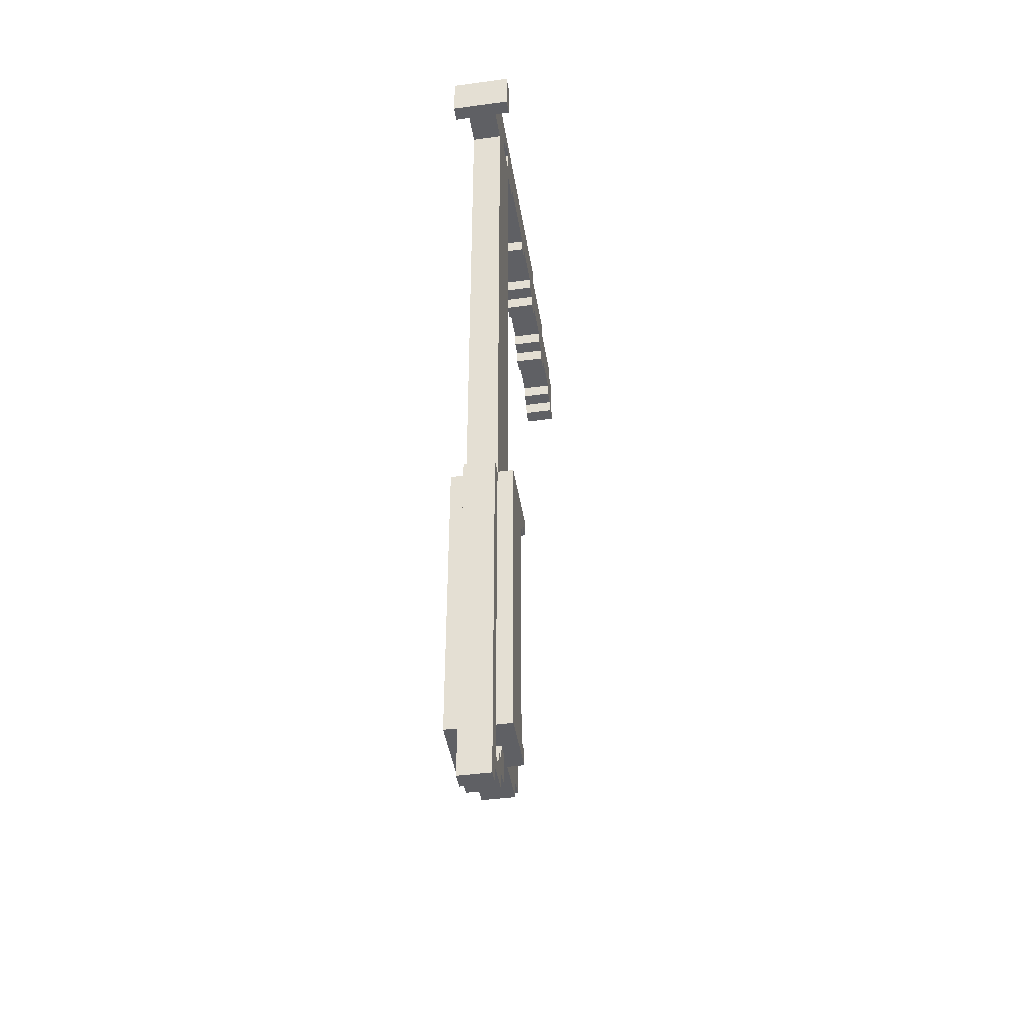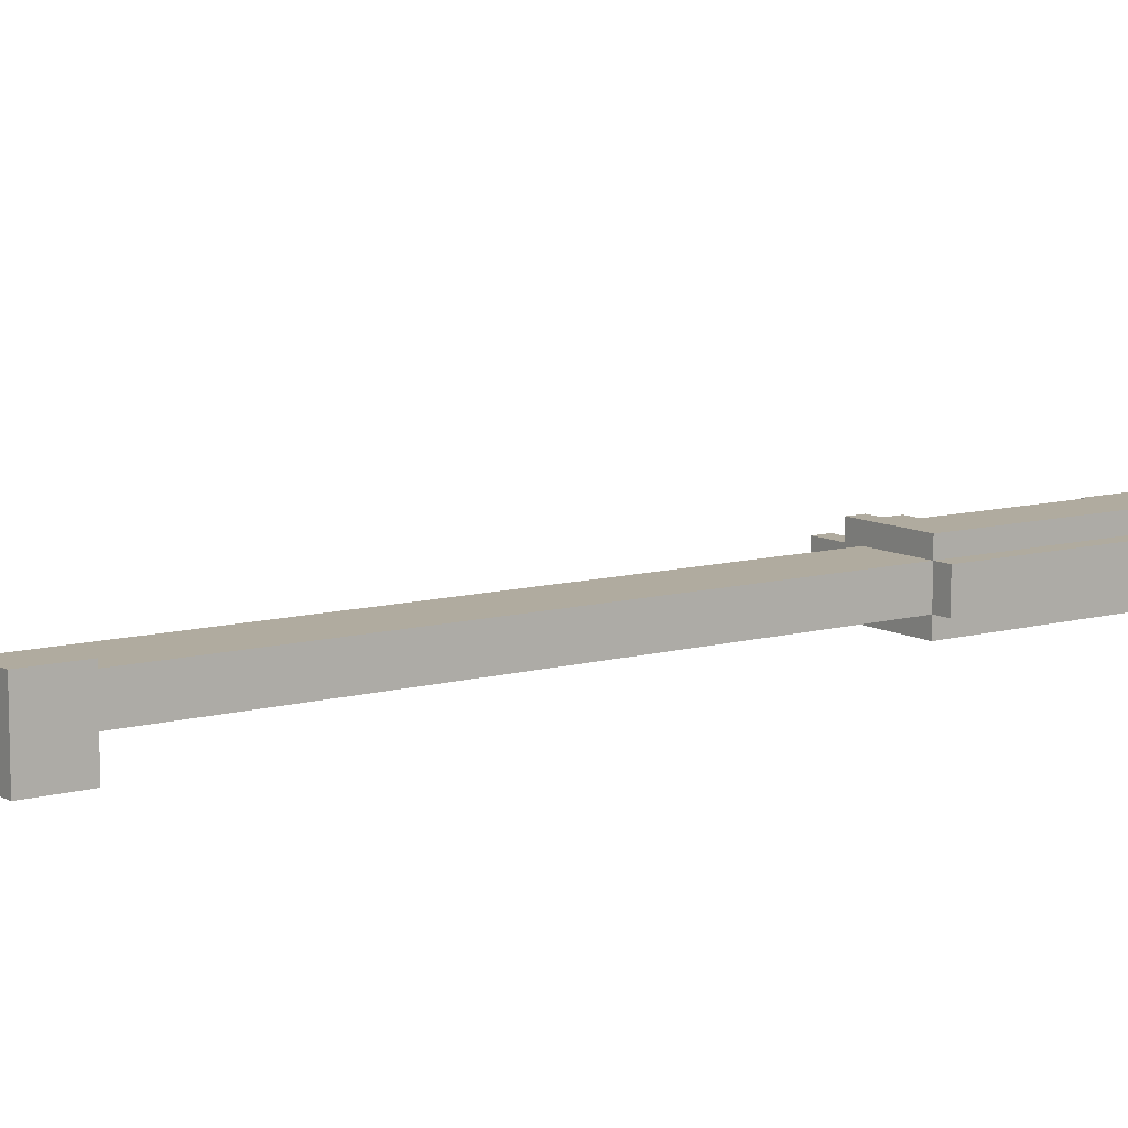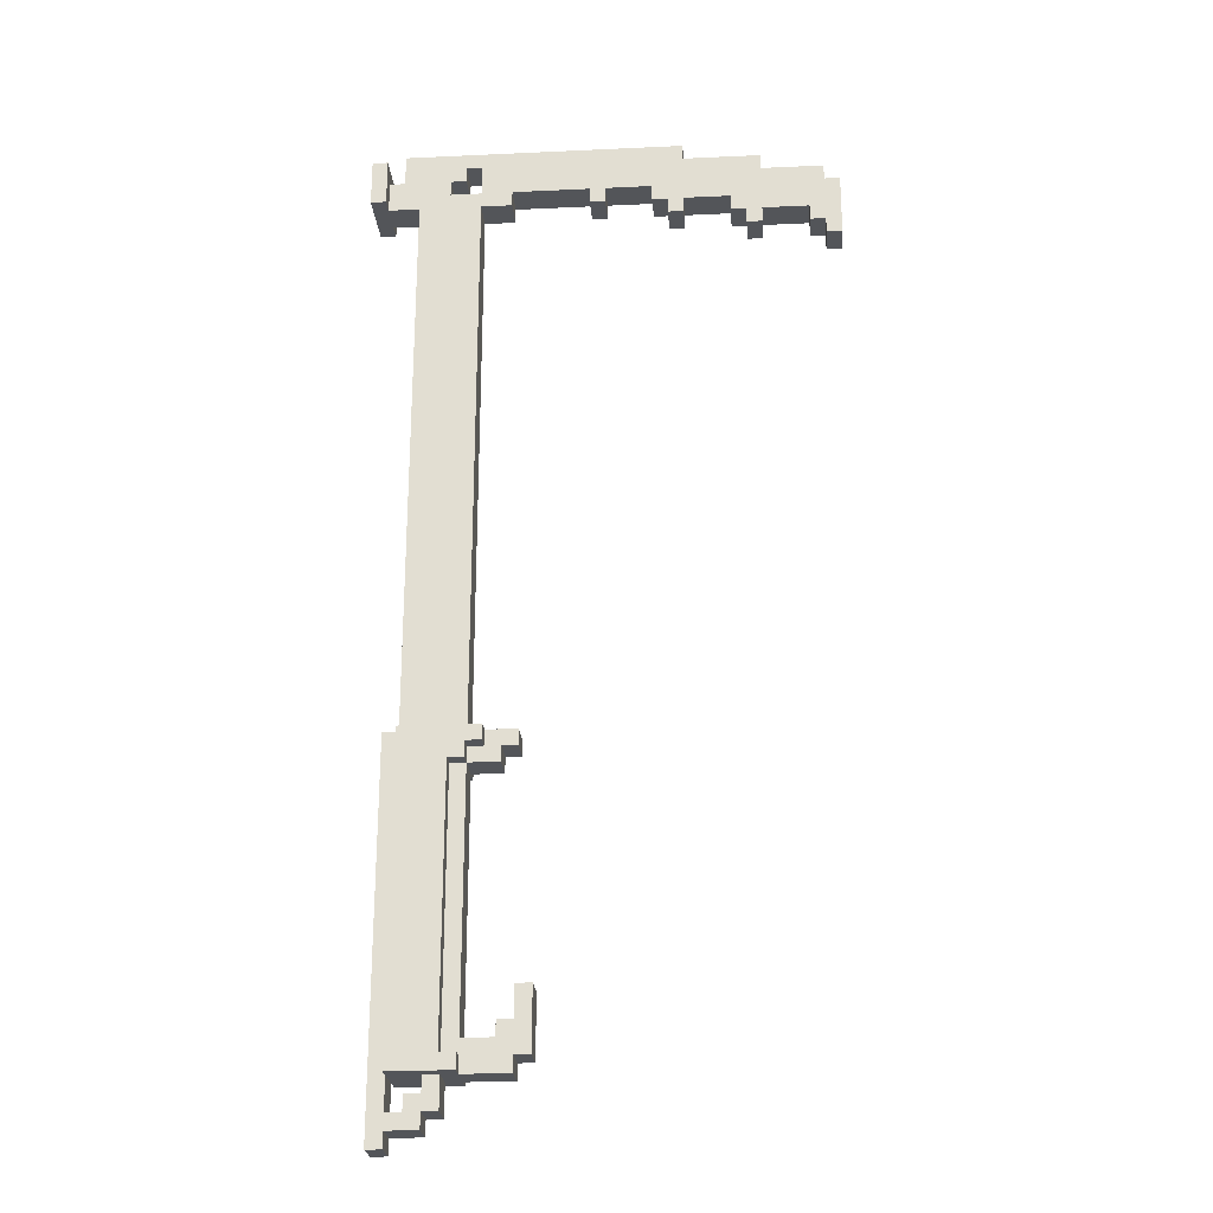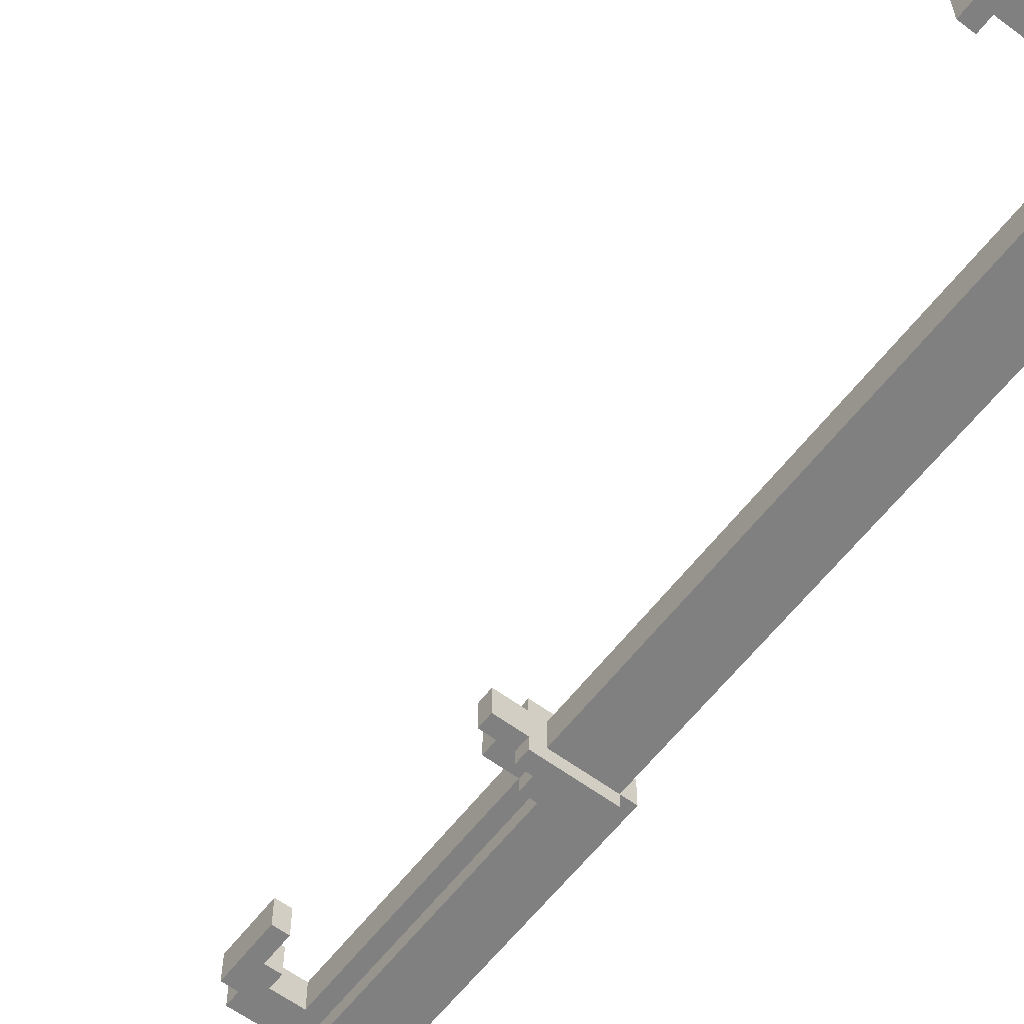
<metadata>
{"format":"obj","ext":"obj","renderer":"f3d","projection":"perspective","resolution":1024,"background":"white","views":[{"elev":-43.8,"azim":-80.9,"up":"+Y"},{"elev":9.7,"azim":-125.6,"up":"+Z"},{"elev":-24.2,"azim":4.4,"up":"+Y"},{"elev":-60.1,"azim":142.7,"up":"+Z"}]}
</metadata>
<code>
v -15 60 2
v -15 60 -2
v -15 63 2
v -15 63 -2
v -13 0 1
v -13 0 -1
v -13 5 1
v -13 5 -1
v -13 24 1
v -13 24 -1
v -13 62 1
v -13 62 -1
v -13 64 1
v -13 64 -1
v -12 4 2
v -12 4 1
v -12 4 -1
v -12 4 -2
v -12 5 1
v -12 5 -1
v -12 24 2
v -12 24 1
v -12 24 -1
v -12 24 -2
v -12 59 1
v -12 59 -1
v -12 60 1
v -12 60 -1
v -11 2 1
v -11 2 -1
v -11 3 1
v -11 3 -1
v -10 3 1
v -10 3 -1
v -10 4 1
v -10 4 -1
v -8 61 1
v -8 61 -1
v -8 63 1
v -8 63 -1
v -6 6 1
v -6 6 -1
v -6 7 1
v -6 7 -1
v -5 7 1
v -5 7 -1
v -5 9 1
v -5 9 -1
v -1 60 1
v -1 60 -1
v -1 61 1
v -1 61 -1
v 3 60 1
v 3 60 -1
v 3 61 1
v 3 61 -1
v 4 59 1
v 4 59 -1
v 4 60 1
v 4 60 -1
v 8 59 1
v 8 59 -1
v 8 60 1
v 8 60 -1
v 9 58 1
v 9 58 -1
v 9 59 1
v 9 59 -1
v 13 58 1
v 13 58 -1
v 13 59 1
v 13 59 -1
v 14 57 1
v 14 57 -1
v 14 58 1
v 14 58 -1
v -14 60 2
v -14 60 1
v -14 60 -1
v -14 60 -2
v -14 62 1
v -14 62 -1
v -14 63 2
v -14 63 -2
v -12 0 1
v -12 0 -1
v -12 1 1
v -12 1 -1
v -12 2 1
v -12 2 -1
v -12 4 1
v -12 4 -1
v -10 1 1
v -10 1 -1
v -10 2 1
v -10 2 -1
v -10 61 1
v -10 61 -1
v -10 62 1
v -10 62 -1
v -9 2 1
v -9 2 -1
v -9 4 1
v -9 4 -1
v -9 5 2
v -9 5 1
v -9 5 -1
v -9 5 -2
v -9 22 2
v -9 22 1
v -9 22 -1
v -9 22 -2
v -9 62 1
v -9 62 -1
v -9 63 1
v -9 63 -1
v -8 4 2
v -8 4 1
v -8 4 -1
v -8 4 -2
v -8 5 2
v -8 5 1
v -8 5 -1
v -8 5 -2
v -8 6 1
v -8 6 -1
v -8 22 2
v -8 22 1
v -8 22 -1
v -8 22 -2
v -8 23 2
v -8 23 1
v -8 23 -1
v -8 23 -2
v -8 24 1
v -8 24 -1
v -8 59 1
v -8 59 -1
v -8 60 1
v -8 60 -1
v -7 23 2
v -7 23 1
v -7 23 -1
v -7 23 -2
v -7 24 2
v -7 24 1
v -7 24 -1
v -7 24 -2
v -6 22 1
v -6 22 -1
v -6 23 1
v -6 23 -1
v -6 60 1
v -6 60 -1
v -6 61 1
v -6 61 -1
v -5 4 1
v -5 4 -1
v -5 5 1
v -5 5 -1
v -5 23 1
v -5 23 -1
v -5 24 1
v -5 24 -1
v -4 5 1
v -4 5 -1
v -4 9 1
v -4 9 -1
v 0 60 1
v 0 60 -1
v 0 61 1
v 0 61 -1
v 5 59 1
v 5 59 -1
v 5 60 1
v 5 60 -1
v 5 63 1
v 5 63 -1
v 5 64 1
v 5 64 -1
v 10 58 1
v 10 58 -1
v 10 59 1
v 10 59 -1
v 10 62 1
v 10 62 -1
v 10 63 1
v 10 63 -1
v 14 61 1
v 14 61 -1
v 14 62 1
v 14 62 -1
v 15 57 1
v 15 57 -1
v 15 61 1
v 15 61 -1
v -15 60 2
v -15 63 2
v -14 60 2
v -14 63 2
v -12 4 2
v -12 24 2
v -9 5 2
v -9 22 2
v -8 4 2
v -8 5 2
v -8 22 2
v -8 23 2
v -7 23 2
v -7 24 2
v -14 60 1
v -14 62 1
v -13 0 1
v -13 5 1
v -13 24 1
v -13 62 1
v -13 64 1
v -12 0 1
v -12 1 1
v -12 2 1
v -12 4 1
v -12 5 1
v -12 24 1
v -12 59 1
v -12 60 1
v -12 64 1
v -11 2 1
v -11 3 1
v -11 59 1
v -11 60 1
v -10 1 1
v -10 2 1
v -10 3 1
v -10 4 1
v -10 61 1
v -10 62 1
v -9 2 1
v -9 4 1
v -9 5 1
v -9 22 1
v -9 59 1
v -9 60 1
v -9 62 1
v -9 63 1
v -8 4 1
v -8 5 1
v -8 6 1
v -8 22 1
v -8 23 1
v -8 24 1
v -8 59 1
v -8 60 1
v -8 61 1
v -8 63 1
v -7 23 1
v -7 24 1
v -6 6 1
v -6 7 1
v -6 22 1
v -6 23 1
v -6 60 1
v -6 61 1
v -5 4 1
v -5 5 1
v -5 7 1
v -5 9 1
v -5 23 1
v -5 24 1
v -5 61 1
v -5 64 1
v -4 5 1
v -4 9 1
v -1 60 1
v -1 61 1
v 0 60 1
v 0 61 1
v 3 60 1
v 3 61 1
v 4 59 1
v 4 60 1
v 5 59 1
v 5 60 1
v 5 63 1
v 5 64 1
v 8 59 1
v 8 60 1
v 9 58 1
v 9 59 1
v 10 58 1
v 10 59 1
v 10 62 1
v 10 63 1
v 13 58 1
v 13 59 1
v 14 57 1
v 14 58 1
v 14 61 1
v 14 62 1
v 15 57 1
v 15 61 1
v -14 60 -1
v -14 62 -1
v -13 0 -1
v -13 5 -1
v -13 24 -1
v -13 62 -1
v -13 64 -1
v -12 0 -1
v -12 1 -1
v -12 2 -1
v -12 4 -1
v -12 5 -1
v -12 24 -1
v -12 59 -1
v -12 60 -1
v -12 64 -1
v -11 2 -1
v -11 3 -1
v -11 59 -1
v -11 60 -1
v -10 1 -1
v -10 2 -1
v -10 3 -1
v -10 4 -1
v -10 61 -1
v -10 62 -1
v -9 2 -1
v -9 4 -1
v -9 5 -1
v -9 22 -1
v -9 59 -1
v -9 60 -1
v -9 62 -1
v -9 63 -1
v -8 4 -1
v -8 5 -1
v -8 6 -1
v -8 22 -1
v -8 23 -1
v -8 24 -1
v -8 59 -1
v -8 60 -1
v -8 61 -1
v -8 63 -1
v -7 23 -1
v -7 24 -1
v -6 6 -1
v -6 7 -1
v -6 22 -1
v -6 23 -1
v -6 60 -1
v -6 61 -1
v -5 4 -1
v -5 5 -1
v -5 7 -1
v -5 9 -1
v -5 23 -1
v -5 24 -1
v -5 61 -1
v -5 64 -1
v -4 5 -1
v -4 9 -1
v -1 60 -1
v -1 61 -1
v 0 60 -1
v 0 61 -1
v 3 60 -1
v 3 61 -1
v 4 59 -1
v 4 60 -1
v 5 59 -1
v 5 60 -1
v 5 63 -1
v 5 64 -1
v 8 59 -1
v 8 60 -1
v 9 58 -1
v 9 59 -1
v 10 58 -1
v 10 59 -1
v 10 62 -1
v 10 63 -1
v 13 58 -1
v 13 59 -1
v 14 57 -1
v 14 58 -1
v 14 61 -1
v 14 62 -1
v 15 57 -1
v 15 61 -1
v -15 60 -2
v -15 63 -2
v -14 60 -2
v -14 63 -2
v -12 4 -2
v -12 24 -2
v -9 5 -2
v -9 22 -2
v -8 4 -2
v -8 5 -2
v -8 22 -2
v -8 23 -2
v -7 23 -2
v -7 24 -2
v -13 0 1
v -12 0 1
v -13 0 -1
v -12 0 -1
v -12 1 1
v -10 1 1
v -12 1 -1
v -10 1 -1
v -10 2 1
v -9 2 1
v -10 2 -1
v -9 2 -1
v -12 4 2
v -8 4 2
v -12 4 1
v -10 4 1
v -9 4 1
v -8 4 1
v -5 4 1
v -12 4 -1
v -10 4 -1
v -9 4 -1
v -8 4 -1
v -5 4 -1
v -12 4 -2
v -8 4 -2
v -5 5 1
v -4 5 1
v -5 5 -1
v -4 5 -1
v -9 22 2
v -8 22 2
v -9 22 1
v -8 22 1
v -6 22 1
v -9 22 -1
v -8 22 -1
v -6 22 -1
v -9 22 -2
v -8 22 -2
v -8 23 2
v -7 23 2
v -8 23 1
v -7 23 1
v -6 23 1
v -5 23 1
v -8 23 -1
v -7 23 -1
v -6 23 -1
v -5 23 -1
v -8 23 -2
v -7 23 -2
v 14 57 1
v 15 57 1
v 14 57 -1
v 15 57 -1
v 9 58 1
v 10 58 1
v 13 58 1
v 14 58 1
v 9 58 -1
v 10 58 -1
v 13 58 -1
v 14 58 -1
v 4 59 1
v 5 59 1
v 8 59 1
v 9 59 1
v 10 59 1
v 13 59 1
v 4 59 -1
v 5 59 -1
v 8 59 -1
v 9 59 -1
v 10 59 -1
v 13 59 -1
v -15 60 2
v -14 60 2
v -14 60 1
v -12 60 1
v -8 60 1
v -6 60 1
v -1 60 1
v 0 60 1
v 3 60 1
v 4 60 1
v 5 60 1
v 8 60 1
v -14 60 -1
v -12 60 -1
v -8 60 -1
v -6 60 -1
v -1 60 -1
v 0 60 -1
v 3 60 -1
v 4 60 -1
v 5 60 -1
v 8 60 -1
v -15 60 -2
v -14 60 -2
v -6 61 1
v -5 61 1
v -1 61 1
v 0 61 1
v 3 61 1
v -6 61 -1
v -5 61 -1
v -1 61 -1
v 0 61 -1
v 3 61 -1
v -10 62 1
v -9 62 1
v -10 62 -1
v -9 62 -1
v -9 63 1
v -8 63 1
v -9 63 -1
v -8 63 -1
v -12 2 1
v -11 2 1
v -12 2 -1
v -11 2 -1
v -11 3 1
v -10 3 1
v -11 3 -1
v -10 3 -1
v -9 5 2
v -8 5 2
v -9 5 1
v -8 5 1
v -9 5 -1
v -8 5 -1
v -9 5 -2
v -8 5 -2
v -8 6 1
v -6 6 1
v -8 6 -1
v -6 6 -1
v -6 7 1
v -5 7 1
v -6 7 -1
v -5 7 -1
v -5 9 1
v -4 9 1
v -5 9 -1
v -4 9 -1
v -12 24 2
v -7 24 2
v -13 24 1
v -12 24 1
v -8 24 1
v -7 24 1
v -5 24 1
v -13 24 -1
v -12 24 -1
v -8 24 -1
v -7 24 -1
v -5 24 -1
v -12 24 -2
v -7 24 -2
v -10 61 1
v -8 61 1
v 14 61 1
v 15 61 1
v -10 61 -1
v -8 61 -1
v 14 61 -1
v 15 61 -1
v -14 62 1
v -13 62 1
v 10 62 1
v 14 62 1
v -14 62 -1
v -13 62 -1
v 10 62 -1
v 14 62 -1
v -15 63 2
v -14 63 2
v 5 63 1
v 10 63 1
v 5 63 -1
v 10 63 -1
v -15 63 -2
v -14 63 -2
v -13 64 1
v -12 64 1
v -5 64 1
v 5 64 1
v -13 64 -1
v -12 64 -1
v -5 64 -1
v 5 64 -1
f 3 2 1
f 4 2 3
f 7 6 5
f 8 6 7
f 9 8 7
f 10 8 9
f 13 12 11
f 14 12 13
f 19 16 15
f 20 18 17
f 21 19 15
f 22 19 21
f 23 18 20
f 24 18 23
f 25 23 22
f 26 23 25
f 27 26 25
f 28 26 27
f 31 30 29
f 32 30 31
f 35 34 33
f 36 34 35
f 39 38 37
f 40 38 39
f 43 42 41
f 44 42 43
f 47 46 45
f 48 46 47
f 51 50 49
f 52 50 51
f 55 54 53
f 56 54 55
f 59 58 57
f 60 58 59
f 63 62 61
f 64 62 63
f 67 66 65
f 68 66 67
f 71 70 69
f 72 70 71
f 75 74 73
f 76 74 75
f 77 78 81
f 79 80 82
f 77 81 83
f 81 82 83
f 82 80 84
f 83 82 84
f 85 86 87
f 87 86 88
f 89 90 91
f 91 90 92
f 93 94 95
f 95 94 96
f 97 98 99
f 99 98 100
f 101 102 103
f 103 102 104
f 105 106 109
f 109 106 110
f 107 108 111
f 111 108 112
f 113 114 115
f 115 114 116
f 117 118 121
f 121 118 122
f 119 120 123
f 123 120 124
f 125 126 128
f 128 126 129
f 127 128 131
f 131 128 132
f 129 130 133
f 133 130 134
f 135 136 137
f 137 136 138
f 137 138 139
f 139 138 140
f 141 142 145
f 145 142 146
f 143 144 147
f 147 144 148
f 149 150 151
f 151 150 152
f 153 154 155
f 155 154 156
f 157 158 159
f 159 158 160
f 161 162 163
f 163 162 164
f 165 166 167
f 167 166 168
f 169 170 171
f 171 170 172
f 173 174 175
f 175 174 176
f 177 178 179
f 179 178 180
f 181 182 183
f 183 182 184
f 185 186 187
f 187 186 188
f 189 190 191
f 191 190 192
f 193 194 195
f 195 194 196
f 199 198 197
f 200 198 199
f 203 202 201
f 204 202 203
f 205 203 201
f 206 203 205
f 207 202 204
f 208 202 207
f 209 202 208
f 210 202 209
f 216 212 211
f 218 214 213
f 219 214 218
f 220 214 219
f 221 214 220
f 222 215 214
f 222 214 221
f 223 215 222
f 225 217 216
f 225 216 211
f 226 217 225
f 227 220 219
f 229 224 223
f 229 226 225
f 229 225 224
f 230 226 229
f 231 228 227
f 231 227 219
f 232 228 231
f 233 228 232
f 235 226 230
f 236 226 235
f 237 234 233
f 237 233 232
f 238 234 237
f 241 230 229
f 241 229 223
f 242 235 230
f 242 230 241
f 243 226 236
f 244 226 243
f 246 240 239
f 247 240 246
f 248 240 247
f 250 241 223
f 251 242 241
f 251 241 250
f 252 235 242
f 252 242 251
f 253 235 252
f 254 226 244
f 255 249 248
f 257 246 245
f 257 247 246
f 259 256 255
f 259 255 248
f 260 256 259
f 261 254 253
f 261 253 252
f 262 254 261
f 263 258 257
f 263 257 245
f 264 258 263
f 265 258 264
f 267 256 260
f 268 256 267
f 269 254 262
f 270 226 254
f 270 254 269
f 271 266 265
f 271 265 264
f 272 266 271
f 274 270 269
f 275 274 273
f 276 270 274
f 276 274 275
f 278 270 276
f 280 278 277
f 281 280 279
f 282 278 280
f 282 280 281
f 283 270 278
f 283 278 282
f 284 270 283
f 286 283 282
f 288 286 285
f 289 288 287
f 290 286 288
f 290 288 289
f 291 283 286
f 291 286 290
f 292 283 291
f 294 291 290
f 296 294 293
f 297 291 294
f 297 294 296
f 298 291 297
f 299 296 295
f 299 297 296
f 300 297 299
f 301 302 306
f 303 304 308
f 308 304 309
f 309 304 310
f 310 304 311
f 304 305 312
f 311 304 312
f 312 305 313
f 306 307 315
f 301 306 315
f 315 307 316
f 309 310 317
f 313 314 319
f 315 316 319
f 314 315 319
f 319 316 320
f 317 318 321
f 309 317 321
f 321 318 322
f 322 318 323
f 320 316 325
f 325 316 326
f 323 324 327
f 322 323 327
f 327 324 328
f 319 320 331
f 313 319 331
f 320 325 332
f 331 320 332
f 326 316 333
f 333 316 334
f 329 330 336
f 336 330 337
f 337 330 338
f 313 331 340
f 331 332 341
f 340 331 341
f 332 325 342
f 341 332 342
f 342 325 343
f 334 316 344
f 338 339 345
f 335 336 347
f 336 337 347
f 345 346 349
f 338 345 349
f 349 346 350
f 343 344 351
f 342 343 351
f 351 344 352
f 347 348 353
f 335 347 353
f 353 348 354
f 354 348 355
f 350 346 357
f 357 346 358
f 352 344 359
f 344 316 360
f 359 344 360
f 355 356 361
f 354 355 361
f 361 356 362
f 359 360 364
f 363 364 365
f 364 360 366
f 365 364 366
f 366 360 368
f 367 368 370
f 369 370 371
f 370 368 372
f 371 370 372
f 368 360 373
f 372 368 373
f 373 360 374
f 372 373 376
f 375 376 378
f 377 378 379
f 378 376 380
f 379 378 380
f 376 373 381
f 380 376 381
f 381 373 382
f 380 381 384
f 383 384 386
f 384 381 387
f 386 384 387
f 387 381 388
f 385 386 389
f 386 387 389
f 389 387 390
f 391 392 393
f 393 392 394
f 395 396 397
f 397 396 398
f 395 397 399
f 399 397 400
f 398 396 401
f 401 396 402
f 402 396 403
f 403 396 404
f 407 406 405
f 408 406 407
f 411 410 409
f 412 410 411
f 415 414 413
f 416 414 415
f 419 418 417
f 420 418 419
f 421 418 420
f 422 418 421
f 424 420 419
f 425 420 424
f 426 423 422
f 426 422 421
f 427 423 426
f 428 423 427
f 429 425 424
f 429 426 425
f 429 427 426
f 430 427 429
f 433 432 431
f 434 432 433
f 437 436 435
f 438 436 437
f 441 439 438
f 442 439 441
f 443 441 440
f 444 441 443
f 447 446 445
f 448 446 447
f 453 450 449
f 454 450 453
f 455 452 451
f 456 452 455
f 459 458 457
f 460 458 459
f 465 462 461
f 466 462 465
f 467 464 463
f 468 464 467
f 475 470 469
f 476 470 475
f 477 472 471
f 478 472 477
f 479 474 473
f 480 474 479
f 483 482 481
f 493 483 481
f 493 484 483
f 494 484 493
f 495 486 485
f 496 486 495
f 497 488 487
f 498 488 497
f 499 490 489
f 500 490 499
f 501 492 491
f 502 492 501
f 503 493 481
f 504 493 503
f 510 506 505
f 511 507 506
f 511 506 510
f 512 507 511
f 513 509 508
f 514 509 513
f 517 516 515
f 518 516 517
f 521 520 519
f 522 520 521
f 523 524 525
f 525 524 526
f 527 528 529
f 529 528 530
f 531 532 533
f 533 532 534
f 535 536 537
f 537 536 538
f 539 540 541
f 541 540 542
f 543 544 545
f 545 544 546
f 547 548 549
f 549 548 550
f 551 552 554
f 554 552 555
f 555 552 556
f 553 554 558
f 558 554 559
f 556 557 560
f 555 556 560
f 560 557 561
f 561 557 562
f 559 560 563
f 560 561 563
f 563 561 564
f 565 566 569
f 569 566 570
f 567 568 571
f 571 568 572
f 573 574 577
f 577 574 578
f 575 576 579
f 579 576 580
f 583 584 585
f 585 584 586
f 581 582 587
f 587 582 588
f 589 590 593
f 590 591 594
f 593 590 594
f 591 592 595
f 594 591 595
f 595 592 596

</code>
